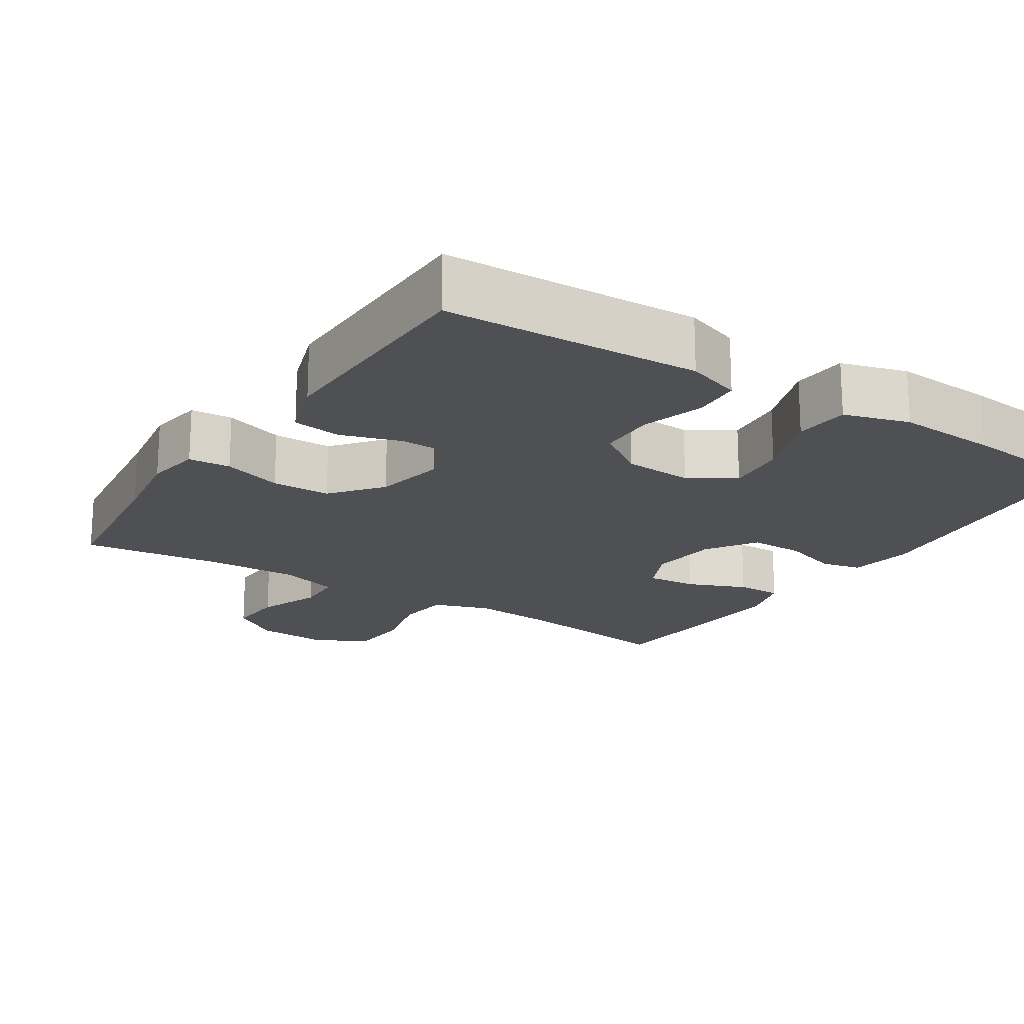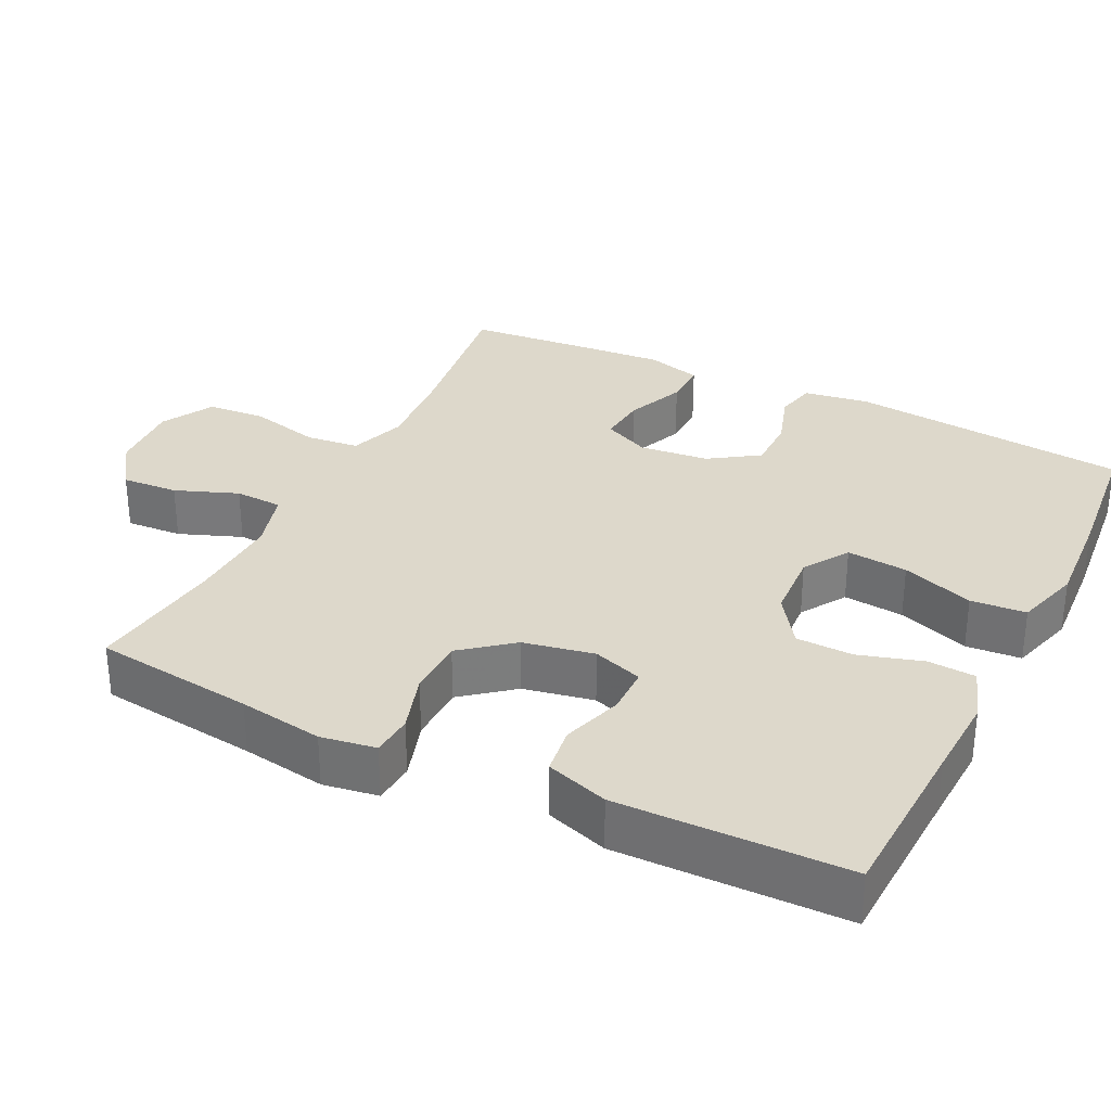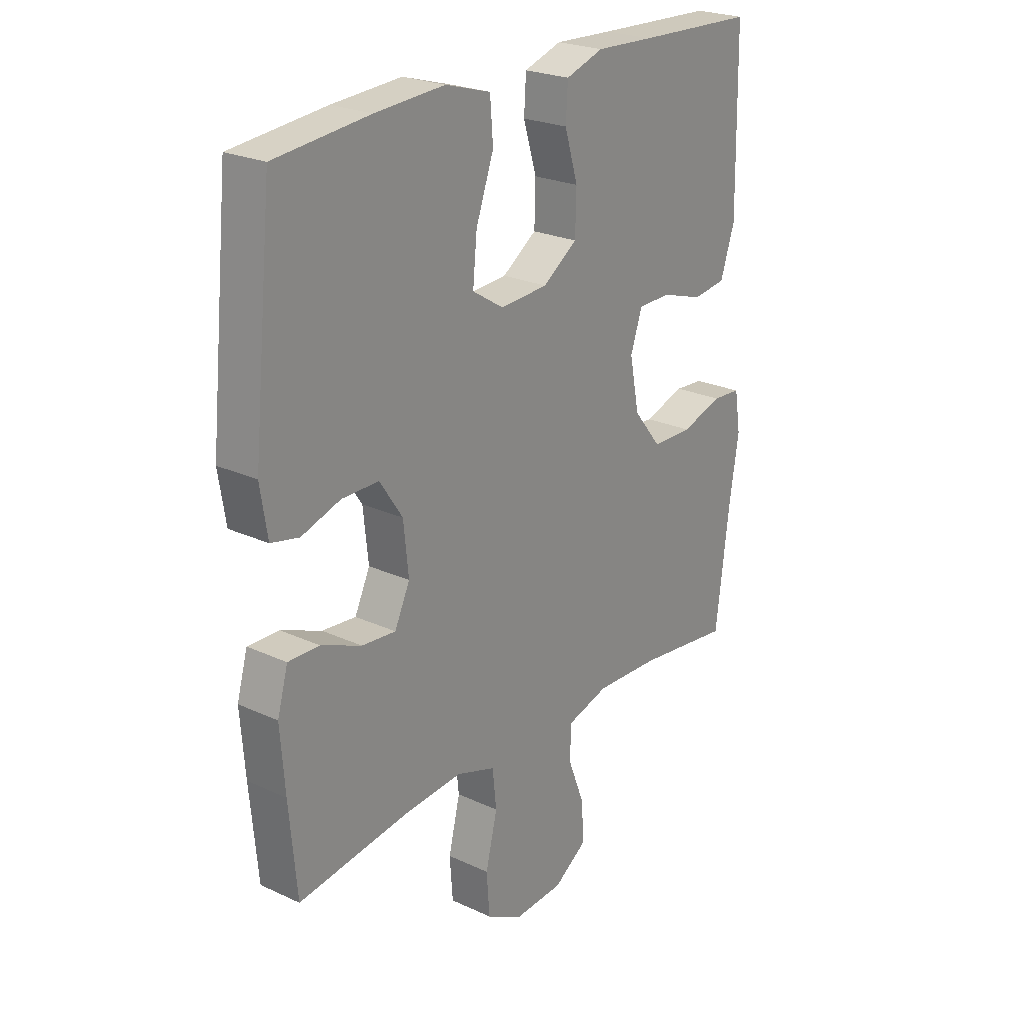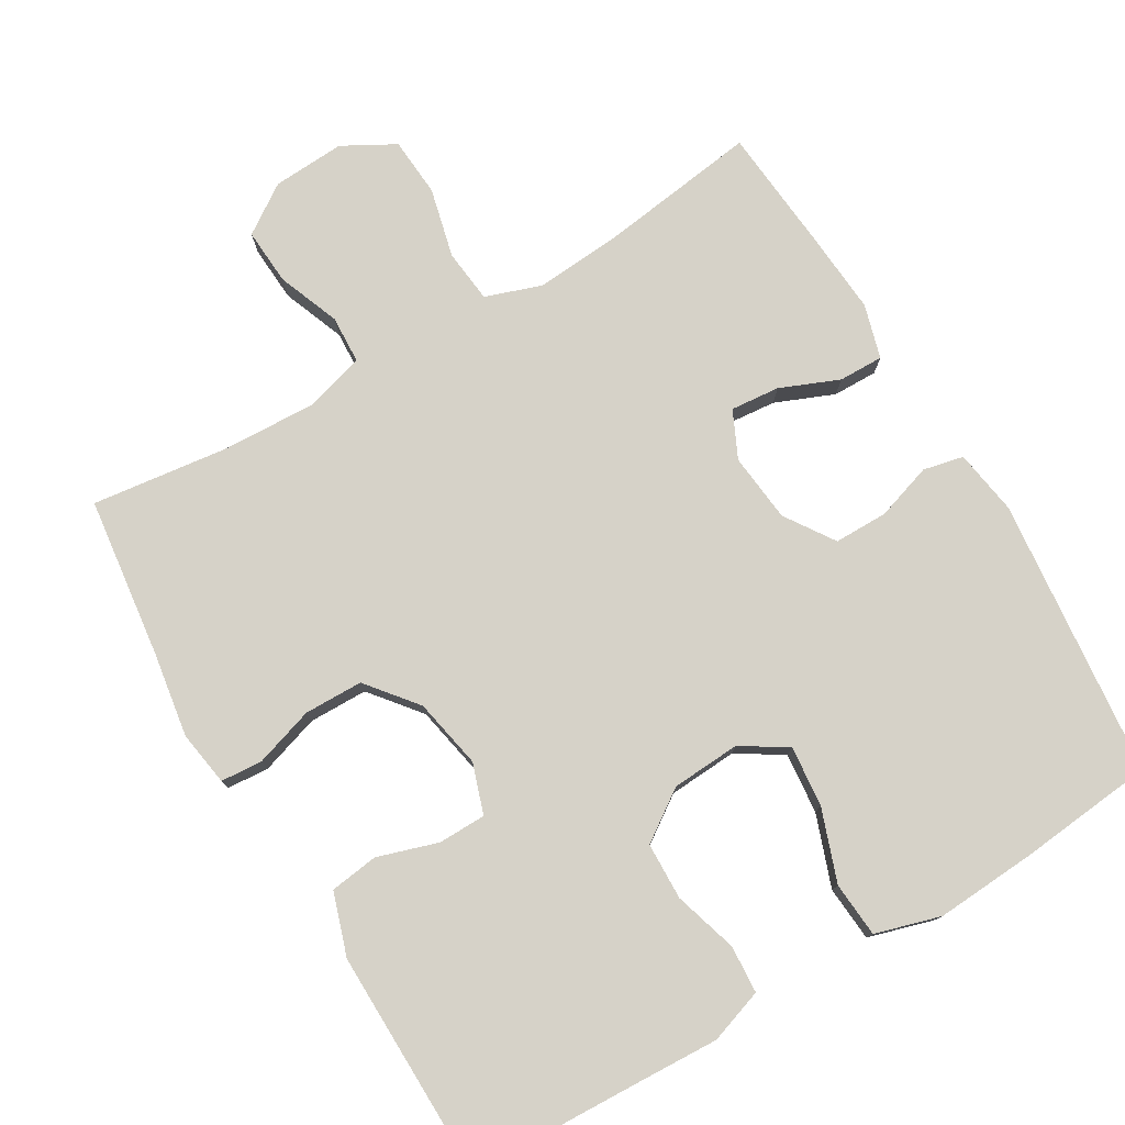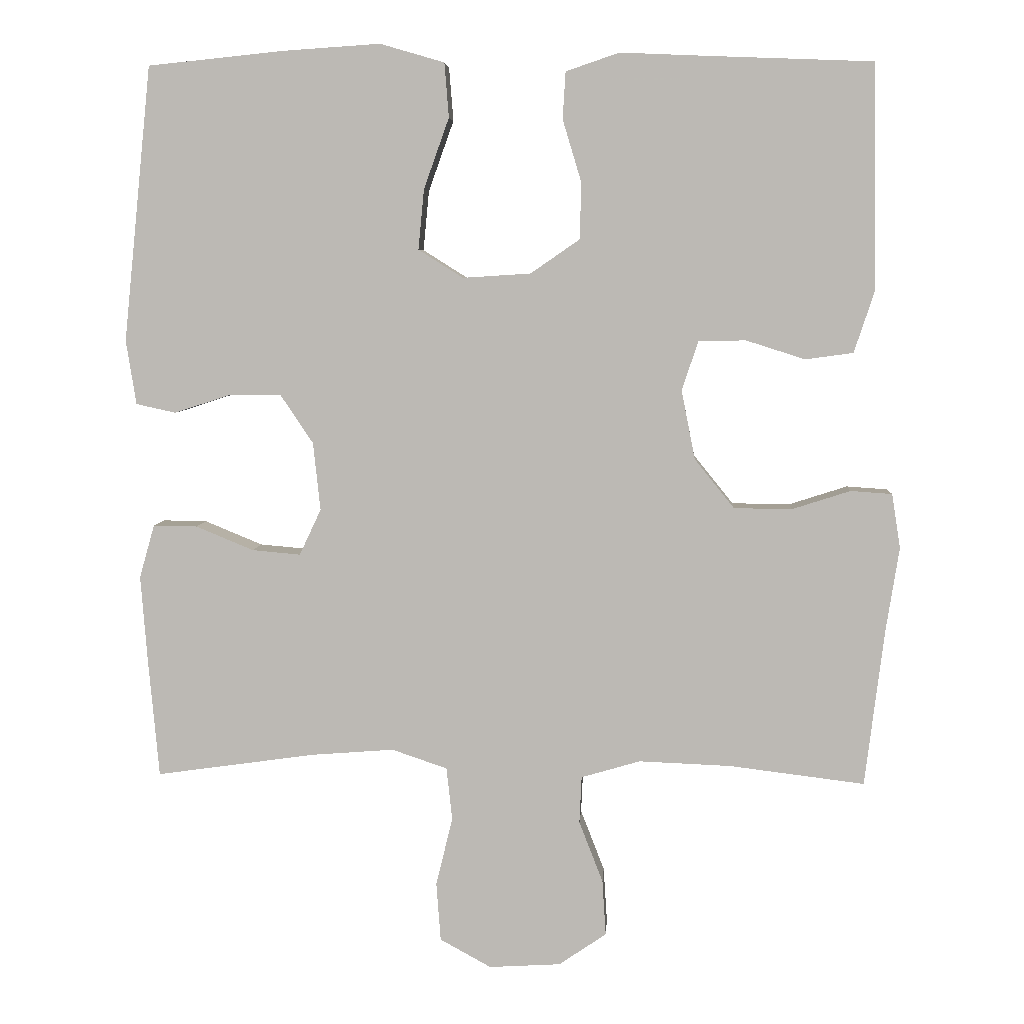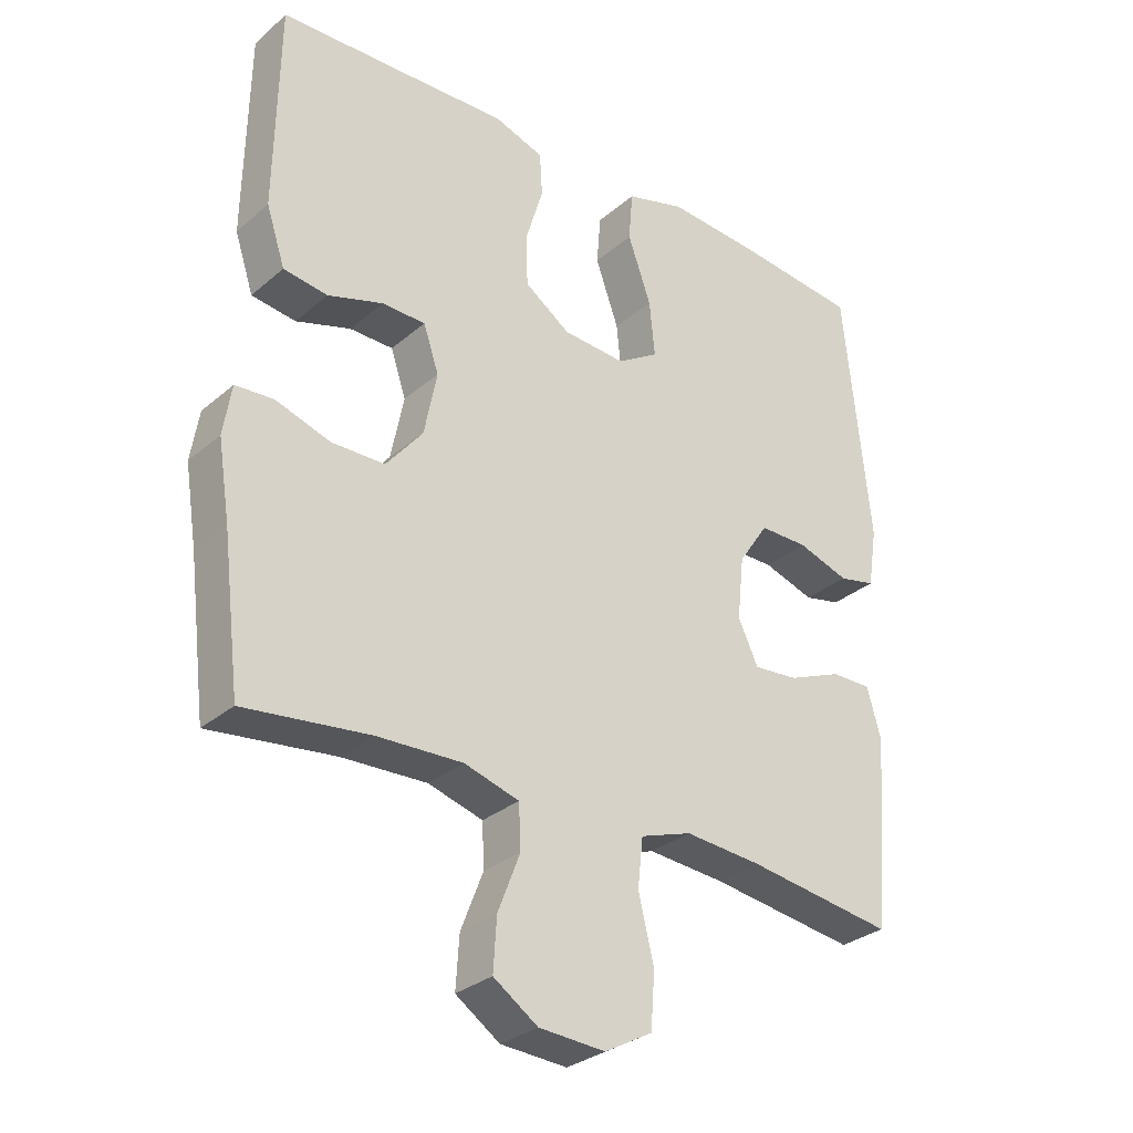
<metadata>
{"format":"obj","ext":"obj","renderer":"f3d","projection":"perspective","resolution":1024,"background":"white","views":[{"elev":-19.1,"azim":-32.9,"up":"+Y"},{"elev":31.4,"azim":-63.6,"up":"+Y"},{"elev":23.9,"azim":127.7,"up":"+Z"},{"elev":77.6,"azim":-30.5,"up":"+Y"},{"elev":5.8,"azim":-176.3,"up":"+Z"},{"elev":-30.4,"azim":-39.4,"up":"+Z"}]}
</metadata>
<code>
v -0.5 0.07 0.5
v -0.267 0.07 0.509
v -0.153 0.07 0.514
v -0.079 0.07 0.489
v -0.075 0.07 0.424
v -0.101 0.07 0.338
v -0.099 0.07 0.26
v -0.031 0.07 0.213
v 0.063 0.07 0.207
v 0.125 0.07 0.246
v 0.117 0.07 0.329
v 0.082 0.07 0.427
v 0.088 0.07 0.502
v 0.177 0.07 0.528
v 0.314 0.07 0.519
v 0.5 0.07 0.5
v 0.539 0.07 0.119
v 0.525 0.07 0.03
v 0.47 0.07 0.018
v 0.393 0.07 0.043
v 0.32 0.07 0.043
v 0.275 0.07 -0.024
v 0.265 0.07 -0.118
v 0.295 0.07 -0.182
v 0.362 0.07 -0.176
v 0.442 0.07 -0.143
v 0.503 0.07 -0.142
v 0.524 0.07 -0.216
v 0.515 0.07 -0.333
v 0.5 0.07 -0.5
v 0.28 0.07 -0.469
v 0.165 0.07 -0.46
v 0.088 0.07 -0.486
v 0.08 0.07 -0.559
v 0.103 0.07 -0.654
v 0.097 0.07 -0.735
v 0.026 0.07 -0.774
v -0.073 0.07 -0.768
v -0.139 0.07 -0.723
v -0.134 0.07 -0.646
v -0.101 0.07 -0.561
v -0.104 0.07 -0.496
v -0.186 0.07 -0.472
v -0.313 0.07 -0.477
v -0.5 0.07 -0.5
v -0.527 0.07 -0.281
v -0.545 0.07 -0.166
v -0.533 0.07 -0.091
v -0.476 0.07 -0.087
v -0.395 0.07 -0.113
v -0.315 0.07 -0.112
v -0.26 0.07 -0.044
v -0.241 0.07 0.052
v -0.264 0.07 0.12
v -0.329 0.07 0.121
v -0.411 0.07 0.095
v -0.477 0.07 0.104
v -0.505 0.07 0.189
v -0.503 0.07 0.316
v -0.5 0 0.5
v -0.267 0 0.509
v -0.153 0 0.514
v -0.079 0 0.489
v -0.075 0 0.424
v -0.101 0 0.338
v -0.099 0 0.26
v -0.031 0 0.213
v 0.063 0 0.207
v 0.125 0 0.246
v 0.117 0 0.329
v 0.082 0 0.427
v 0.088 0 0.502
v 0.177 0 0.528
v 0.314 0 0.519
v 0.5 0 0.5
v 0.539 0 0.119
v 0.525 0 0.03
v 0.47 0 0.018
v 0.393 0 0.043
v 0.32 0 0.043
v 0.275 0 -0.024
v 0.265 0 -0.118
v 0.295 0 -0.182
v 0.362 0 -0.176
v 0.442 0 -0.143
v 0.503 0 -0.142
v 0.524 0 -0.216
v 0.515 0 -0.333
v 0.5 0 -0.5
v 0.28 0 -0.469
v 0.165 0 -0.46
v 0.088 0 -0.486
v 0.08 0 -0.559
v 0.103 0 -0.654
v 0.097 0 -0.735
v 0.026 0 -0.774
v -0.073 0 -0.768
v -0.139 0 -0.723
v -0.134 0 -0.646
v -0.101 0 -0.561
v -0.104 0 -0.496
v -0.186 0 -0.472
v -0.313 0 -0.477
v -0.5 0 -0.5
v -0.527 0 -0.281
v -0.545 0 -0.166
v -0.533 0 -0.091
v -0.476 0 -0.087
v -0.395 0 -0.113
v -0.315 0 -0.112
v -0.26 0 -0.044
v -0.241 0 0.052
v -0.264 0 0.12
v -0.329 0 0.121
v -0.411 0 0.095
v -0.477 0 0.104
v -0.505 0 0.189
v -0.503 0 0.316
f 59 1 2
f 58 59 2
f 57 58 2
f 56 57 2
f 55 56 2
f 4 5 6
f 3 4 6
f 2 3 6
f 55 2 6
f 54 55 6
f 53 54 6 7
f 52 53 7 8
f 51 52 8 9
f 48 49 50
f 47 48 50
f 46 47 50
f 46 50 51
f 45 46 51
f 44 45 51
f 51 9 10
f 44 51 10
f 43 44 10
f 39 40 41
f 38 39 41
f 37 38 41
f 36 37 41
f 35 36 41
f 34 35 41
f 33 34 41 42
f 42 43 10
f 33 42 10
f 32 33 10
f 29 30 31
f 28 29 31
f 27 28 31
f 26 27 31
f 25 26 31
f 24 25 31 32
f 18 19 20
f 17 18 20
f 16 17 20
f 15 16 20
f 14 15 20
f 13 14 20
f 12 13 20
f 11 12 20
f 10 11 20 21
f 23 24 32
f 22 23 32 10
f 10 21 22
f 61 60 118
f 61 118 117
f 61 117 116
f 61 116 115
f 61 115 114
f 65 64 63
f 65 63 62
f 65 62 61
f 65 61 114
f 65 114 113
f 66 65 113 112
f 67 66 112 111
f 68 67 111 110
f 109 108 107
f 109 107 106
f 109 106 105
f 110 109 105
f 110 105 104
f 110 104 103
f 69 68 110
f 69 110 103
f 69 103 102
f 100 99 98
f 100 98 97
f 100 97 96
f 100 96 95
f 100 95 94
f 100 94 93
f 101 100 93 92
f 69 102 101
f 69 101 92
f 69 92 91
f 90 89 88
f 90 88 87
f 90 87 86
f 90 86 85
f 90 85 84
f 91 90 84 83
f 79 78 77
f 79 77 76
f 79 76 75
f 79 75 74
f 79 74 73
f 79 73 72
f 79 72 71
f 79 71 70
f 80 79 70 69
f 91 83 82
f 69 91 82 81
f 81 80 69
f 1 60 61 2
f 2 61 62 3
f 3 62 63 4
f 4 63 64 5
f 5 64 65 6
f 6 65 66 7
f 7 66 67 8
f 8 67 68 9
f 9 68 69 10
f 10 69 70 11
f 11 70 71 12
f 12 71 72 13
f 13 72 73 14
f 14 73 74 15
f 15 74 75 16
f 16 75 76 17
f 17 76 77 18
f 18 77 78 19
f 19 78 79 20
f 20 79 80 21
f 21 80 81 22
f 22 81 82 23
f 23 82 83 24
f 24 83 84 25
f 25 84 85 26
f 26 85 86 27
f 27 86 87 28
f 28 87 88 29
f 29 88 89 30
f 30 89 90 31
f 31 90 91 32
f 32 91 92 33
f 33 92 93 34
f 34 93 94 35
f 35 94 95 36
f 36 95 96 37
f 37 96 97 38
f 38 97 98 39
f 39 98 99 40
f 40 99 100 41
f 41 100 101 42
f 42 101 102 43
f 43 102 103 44
f 44 103 104 45
f 45 104 105 46
f 46 105 106 47
f 47 106 107 48
f 48 107 108 49
f 49 108 109 50
f 50 109 110 51
f 51 110 111 52
f 52 111 112 53
f 53 112 113 54
f 54 113 114 55
f 55 114 115 56
f 56 115 116 57
f 57 116 117 58
f 58 117 118 59
f 59 118 60 1

</code>
